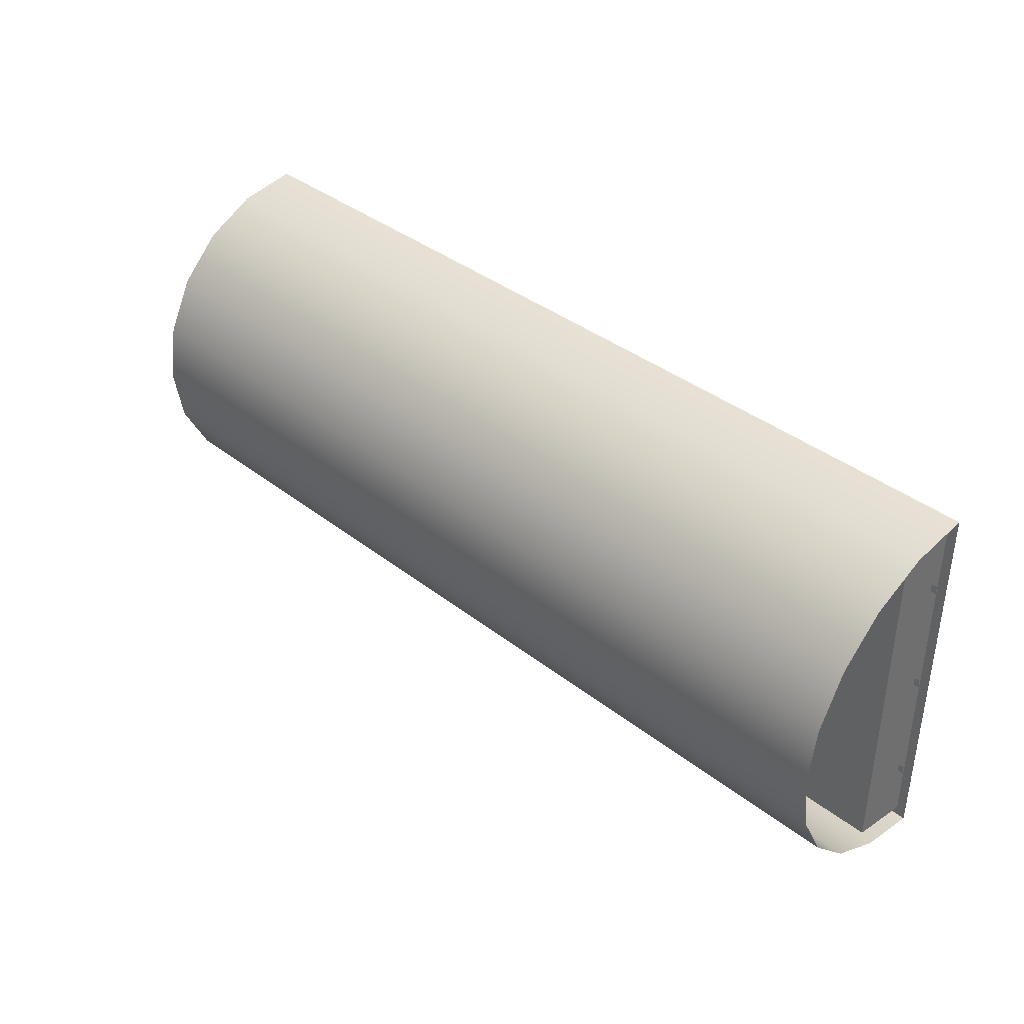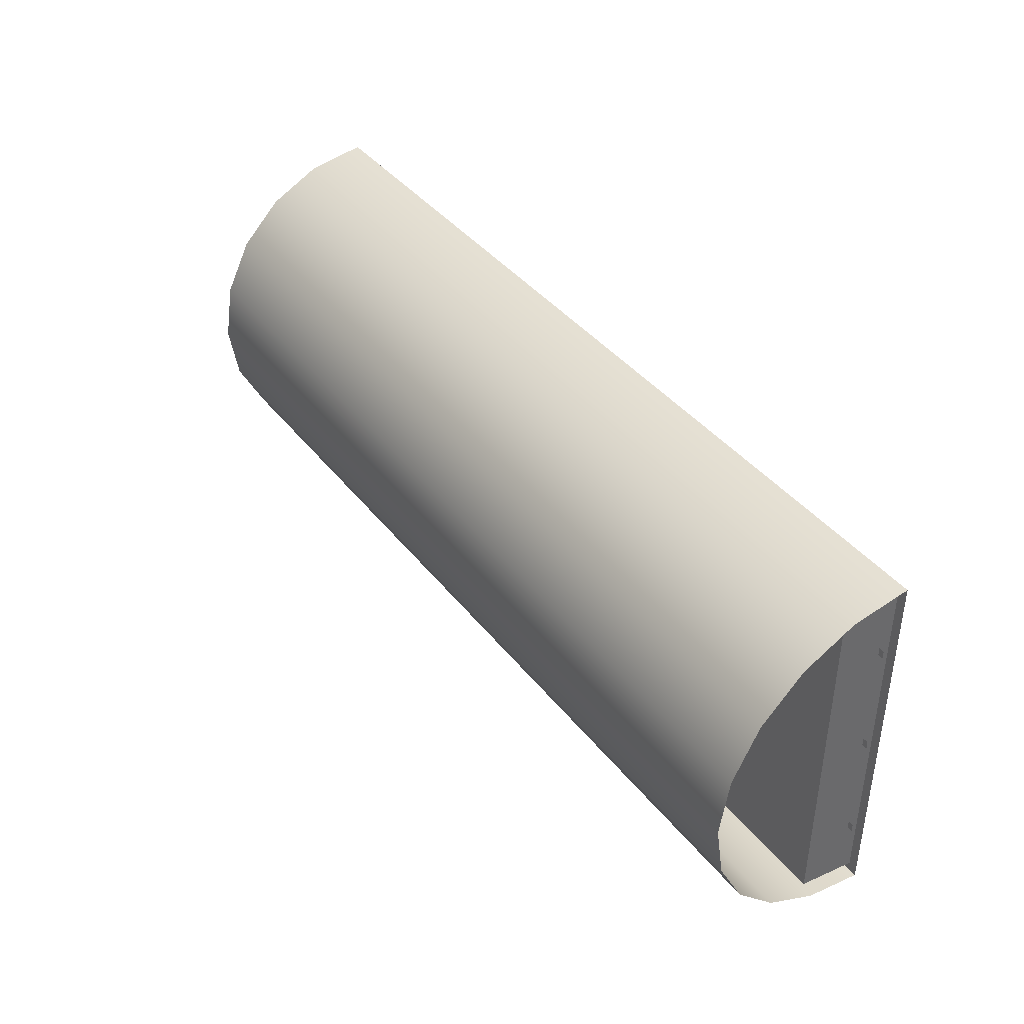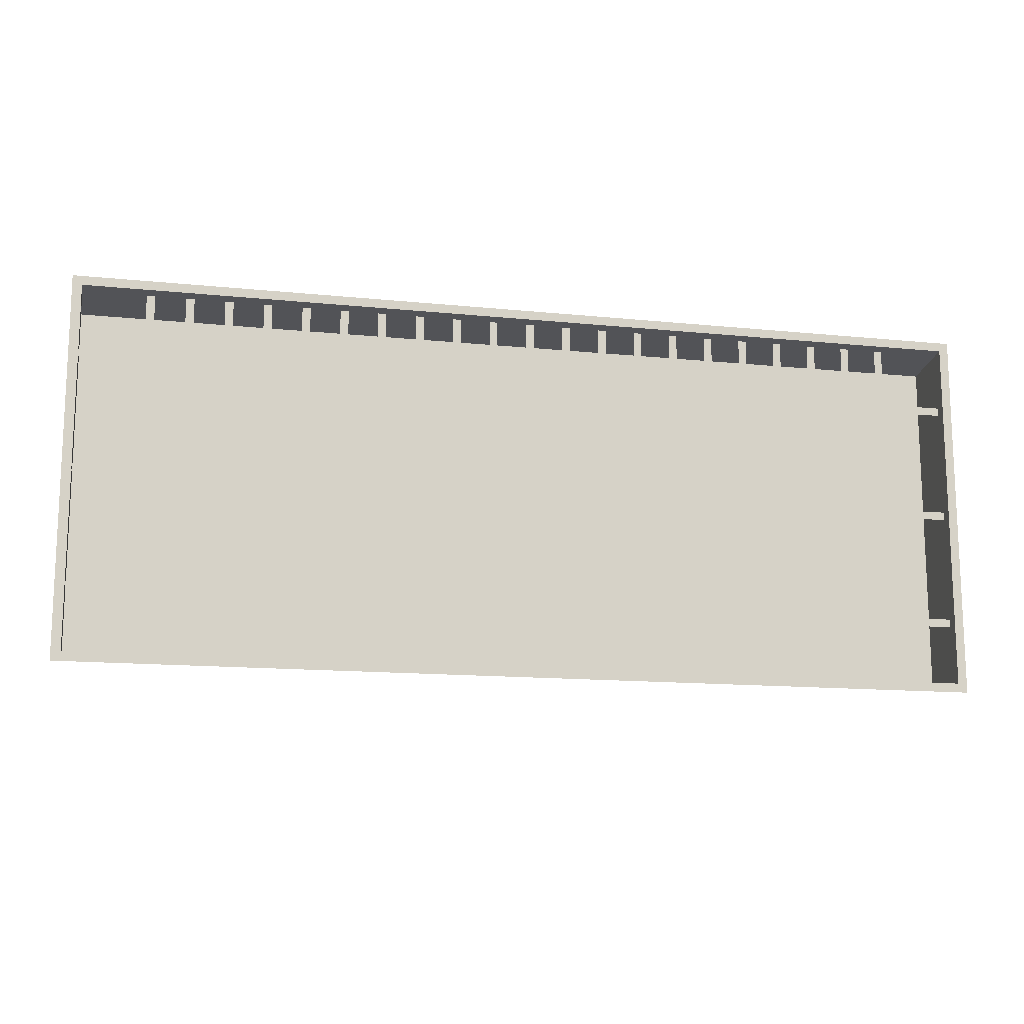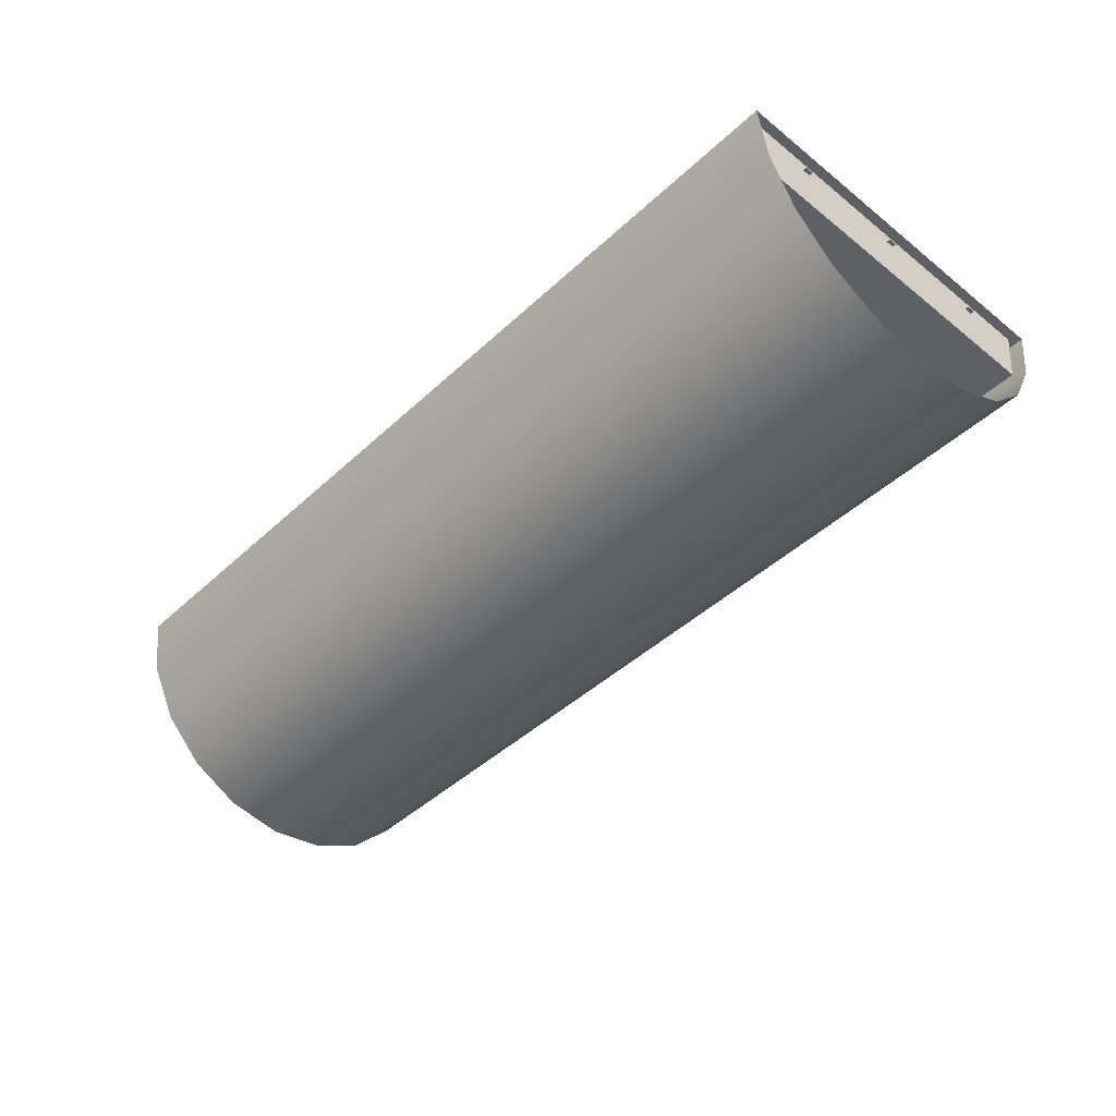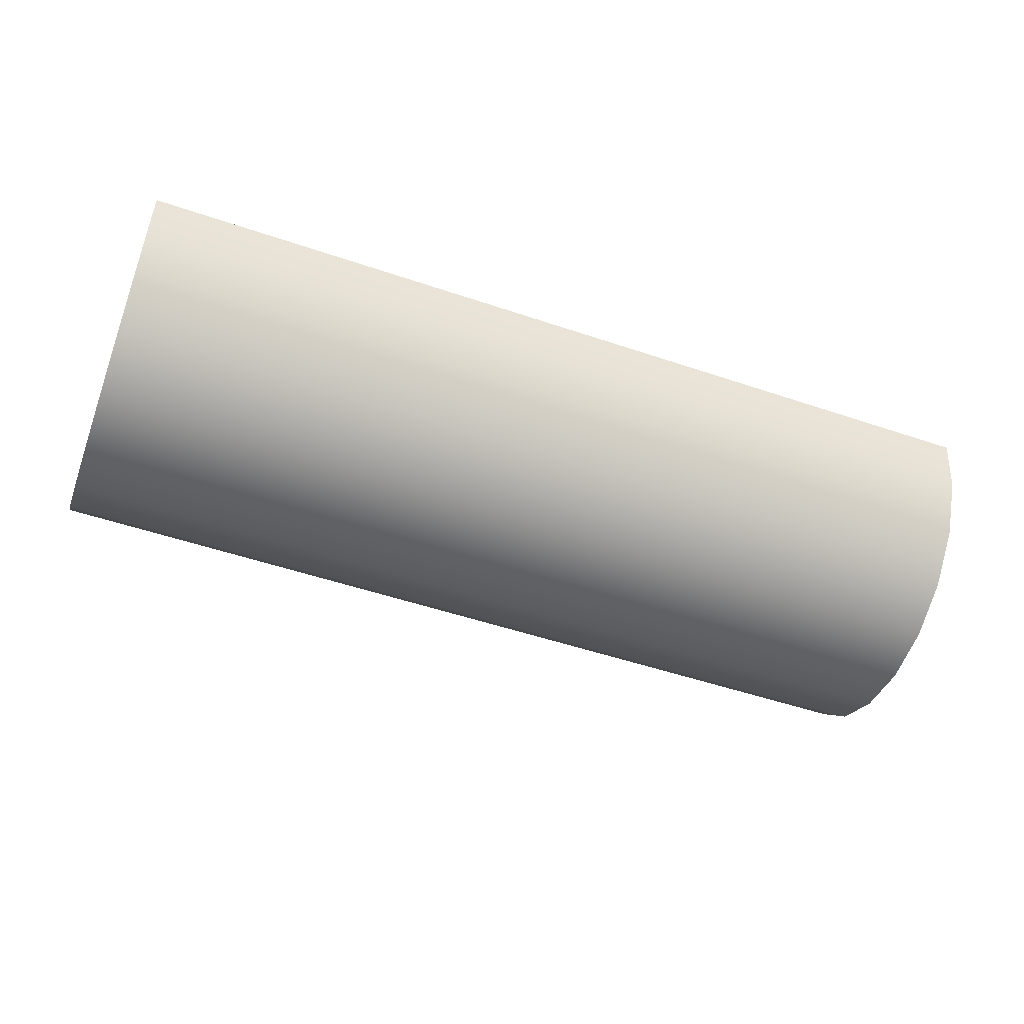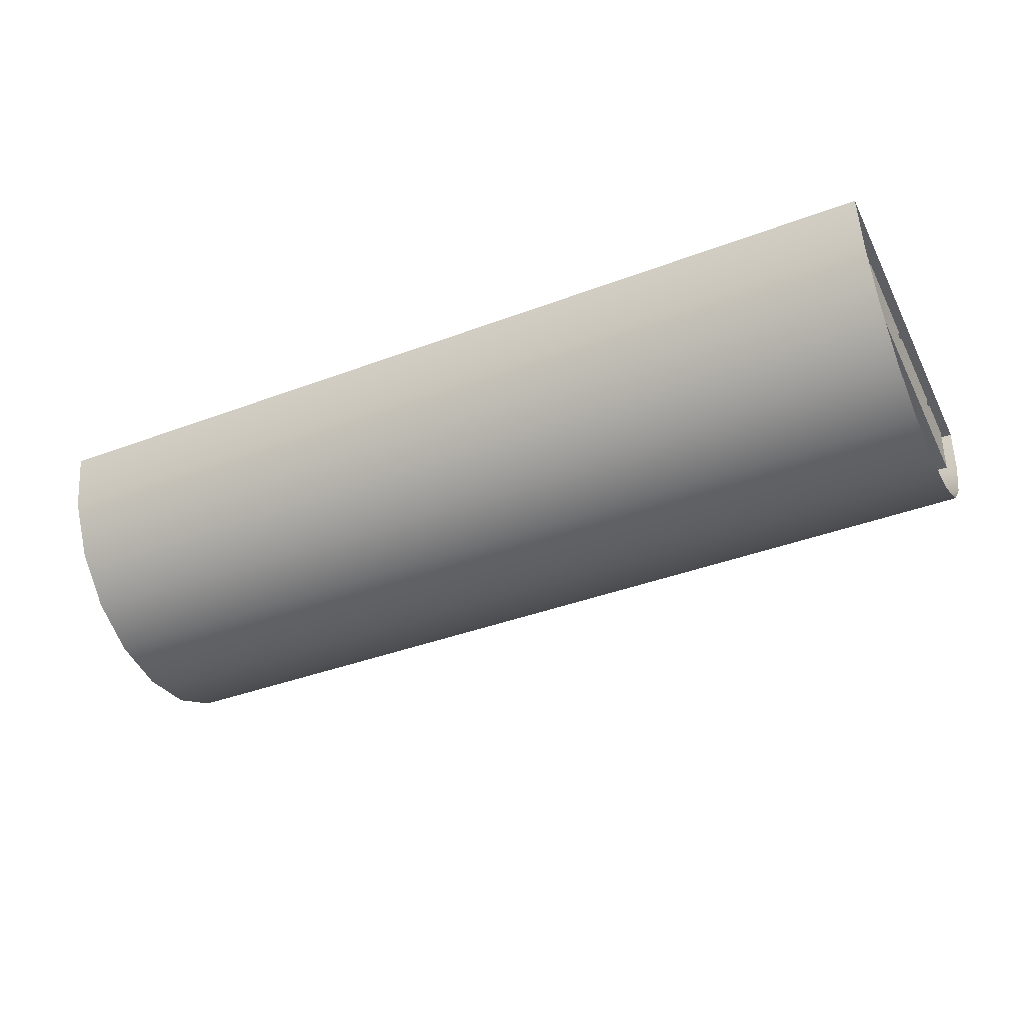
<metadata>
{"format":"obj","ext":"obj","renderer":"f3d","projection":"perspective","resolution":1024,"background":"white","views":[{"elev":38.0,"azim":44.8,"up":"+Z"},{"elev":40.1,"azim":55.9,"up":"+Z"},{"elev":-13.8,"azim":167.1,"up":"+Z"},{"elev":-44.3,"azim":-132.9,"up":"+Y"},{"elev":-50.4,"azim":159.6,"up":"+Y"},{"elev":-39.5,"azim":25.0,"up":"+Y"}]}
</metadata>
<code>
v -9.107 -0.3023 4.694
v -8.893 -0.3023 4.694
v -9.107 -0.3023 -4.687
v -8.893 -0.3023 -4.687
v -7.107 -0.3023 4.694
v -6.893 -0.3023 4.694
v -7.107 -0.3023 -4.687
v -6.893 -0.3023 -4.687
v -5.107 -0.3023 4.694
v -4.893 -0.3023 4.694
v -5.107 -0.3023 -4.687
v -4.893 -0.3023 -4.687
v -3.107 -0.3023 4.694
v -2.893 -0.3023 4.694
v -3.107 -0.3023 -4.687
v -2.893 -0.3023 -4.687
v -1.107 -0.3023 4.694
v -0.8933 -0.3023 4.694
v -1.107 -0.3023 -4.687
v -0.8933 -0.3023 -4.687
v 0.8933 -0.3023 4.694
v 1.107 -0.3023 4.694
v 0.8933 -0.3023 -4.687
v 1.107 -0.3023 -4.687
v 2.893 -0.3023 4.694
v 3.107 -0.3023 4.694
v 2.893 -0.3023 -4.687
v 3.107 -0.3023 -4.687
v 4.893 -0.3023 4.694
v 5.107 -0.3023 4.694
v 4.893 -0.3023 -4.687
v 5.107 -0.3023 -4.687
v 6.893 -0.3023 4.694
v 7.107 -0.3023 4.694
v 6.893 -0.3023 -4.687
v 7.107 -0.3023 -4.687
v 8.893 -0.3023 4.694
v 9.107 -0.3023 4.694
v 8.893 -0.3023 -4.687
v 9.107 -0.3023 -4.687
v -10.11 -0.3023 4.694
v -9.893 -0.3023 4.694
v -10.11 -0.3023 -4.687
v -9.893 -0.3023 -4.687
v -8.107 -0.3023 4.694
v -7.893 -0.3023 4.694
v -8.107 -0.3023 -4.687
v -7.893 -0.3023 -4.687
v -6.107 -0.3023 4.694
v -5.893 -0.3023 4.694
v -6.107 -0.3023 -4.687
v -5.893 -0.3023 -4.687
v -4.107 -0.3023 4.694
v -3.893 -0.3023 4.694
v -4.107 -0.3023 -4.687
v -3.893 -0.3023 -4.687
v -2.107 -0.3023 4.694
v -1.893 -0.3023 4.694
v -2.107 -0.3023 -4.687
v -1.893 -0.3023 -4.687
v -0.1067 -0.3023 4.694
v 0.1067 -0.3023 4.694
v -0.1067 -0.3023 -4.687
v 0.1067 -0.3023 -4.687
v 1.893 -0.3023 4.694
v 2.107 -0.3023 4.694
v 1.893 -0.3023 -4.687
v 2.107 -0.3023 -4.687
v 3.893 -0.3023 4.694
v 4.107 -0.3023 4.694
v 3.893 -0.3023 -4.687
v 4.107 -0.3023 -4.687
v 5.893 -0.3023 4.694
v 6.107 -0.3023 4.694
v 5.893 -0.3023 -4.687
v 6.107 -0.3023 -4.687
v 7.893 -0.3023 4.694
v 8.107 -0.3023 4.694
v 7.893 -0.3023 -4.687
v 8.107 -0.3023 -4.687
v 9.893 -0.3023 4.694
v 10.11 -0.3023 4.694
v 9.893 -0.3023 -4.687
v 10.11 -0.3023 -4.687
v 11.88 -0.3023 -2.893
v 11.88 -0.3023 -3.107
v -11.83 -0.3023 -2.893
v -11.83 -0.3023 -3.107
v 11.88 -0.3023 3.107
v 11.88 -0.3023 2.893
v -11.83 -0.3023 3.107
v -11.83 -0.3023 2.893
v 11.88 -0.3023 0.1067
v 11.88 -0.3023 -0.1067
v -11.83 -0.3023 0.1067
v -11.83 -0.3023 -0.1067
v 11.98 0 -4.929
v 11.98 -1.523 -4.687
v 11.98 -2.897 -3.987
v 11.98 -3.987 -2.897
v 11.98 -4.687 -1.523
v 11.98 -4.929 0
v 11.98 -4.687 1.523
v 11.98 -3.987 2.897
v 11.98 -2.897 3.987
v 11.98 -1.523 4.687
v 11.98 -0 4.929
v -11.98 0 -4.929
v -11.98 -1.523 -4.687
v -11.98 -2.897 -3.987
v -11.98 -3.987 -2.897
v -11.98 -4.687 -1.523
v -11.98 -4.929 0
v -11.98 -4.687 1.523
v -11.98 -3.987 2.897
v -11.98 -2.897 3.987
v -11.98 -1.523 4.687
v -11.98 -0 4.929
v 11.98 0 0
v -11.98 0 0
v -11.73 0 -4.692
v -11.73 0 0
v -11.73 -0 4.692
v 11.73 -0 4.692
v 11.73 0 0
v 11.73 0 -4.692
v -11.73 -1.567 -4.448
v -11.73 -1.567 -0
v -11.73 -1.567 4.448
v 11.73 -1.567 4.448
v 11.73 -1.567 -0
v 11.73 -1.567 -4.448
f 1 2 4 3
f 5 6 8 7
f 9 10 12 11
f 13 14 16 15
f 17 18 20 19
f 21 22 24 23
f 25 26 28 27
f 29 30 32 31
f 33 34 36 35
f 37 38 40 39
f 41 42 44 43
f 45 46 48 47
f 49 50 52 51
f 53 54 56 55
f 57 58 60 59
f 61 62 64 63
f 65 66 68 67
f 69 70 72 71
f 73 74 76 75
f 77 78 80 79
f 81 82 84 83
f 85 86 88 87
f 89 90 92 91
f 93 94 96 95
f 97 98 109 108
f 98 99 110 109
f 99 100 111 110
f 100 101 112 111
f 101 102 113 112
f 102 103 114 113
f 103 104 115 114
f 104 105 116 115
f 105 106 117 116
f 106 107 118 117
f 108 120 122 121
f 120 118 123 122
f 118 107 124 123
f 107 119 125 124
f 119 97 126 125
f 97 108 121 126
f 121 122 128 127
f 122 123 129 128
f 123 124 130 129
f 124 125 131 130
f 125 126 132 131
f 126 121 127 132
f 128 129 130 131 132 127

</code>
